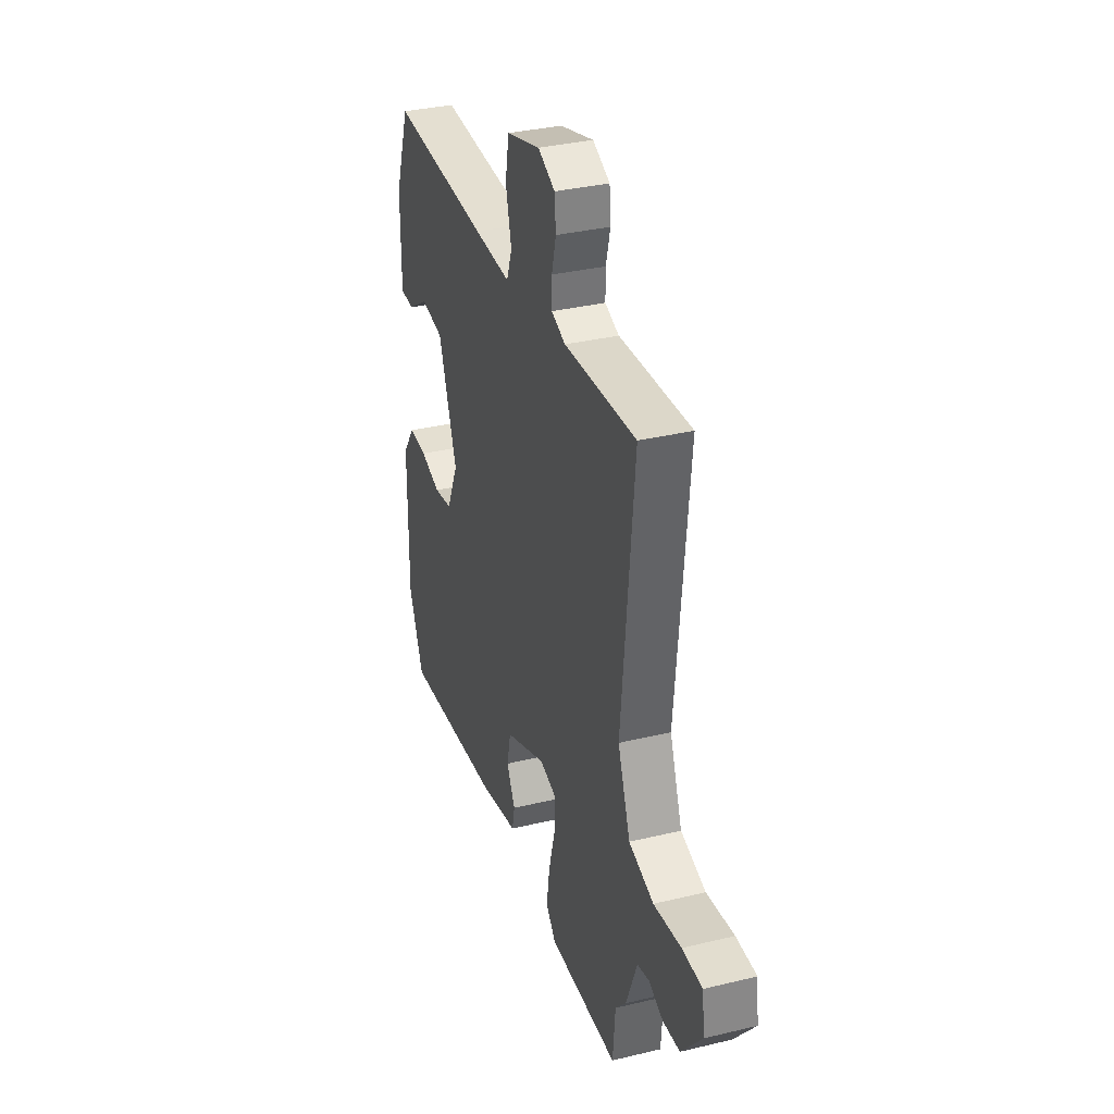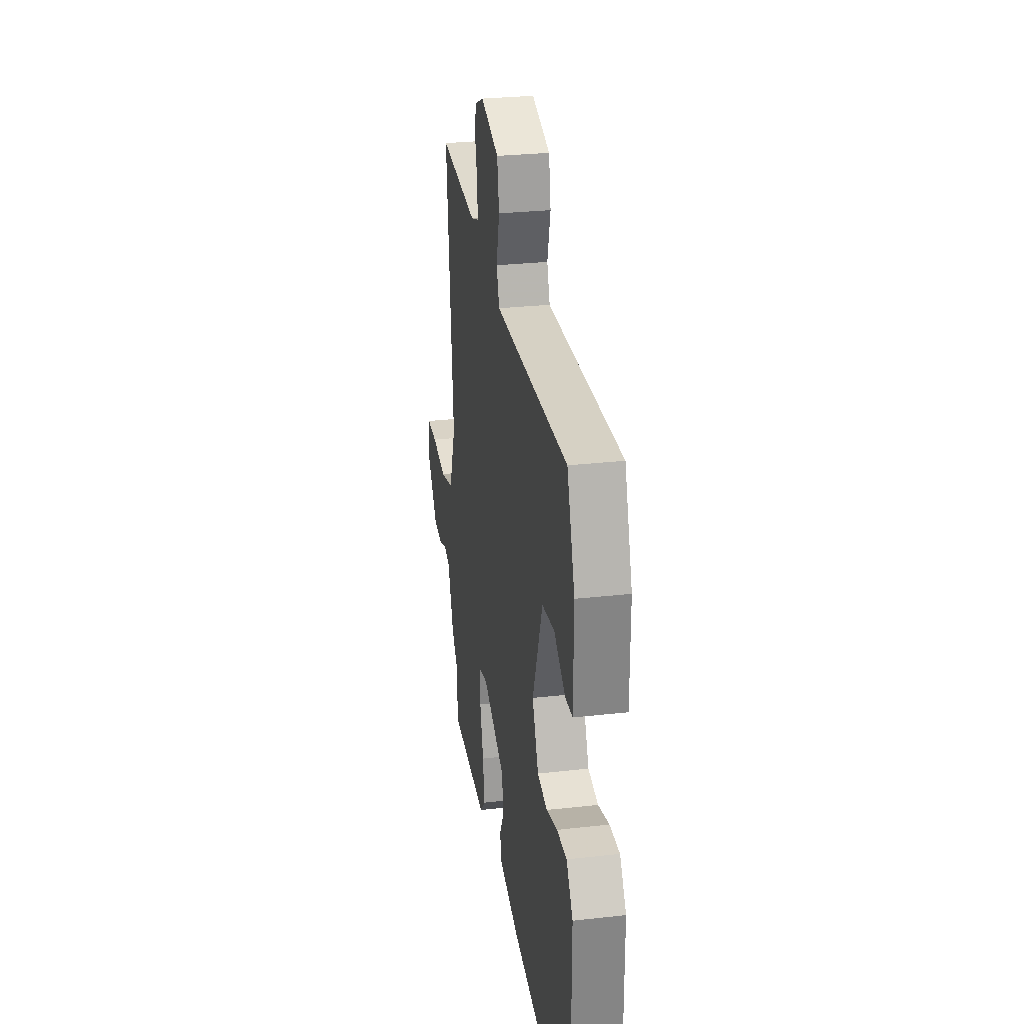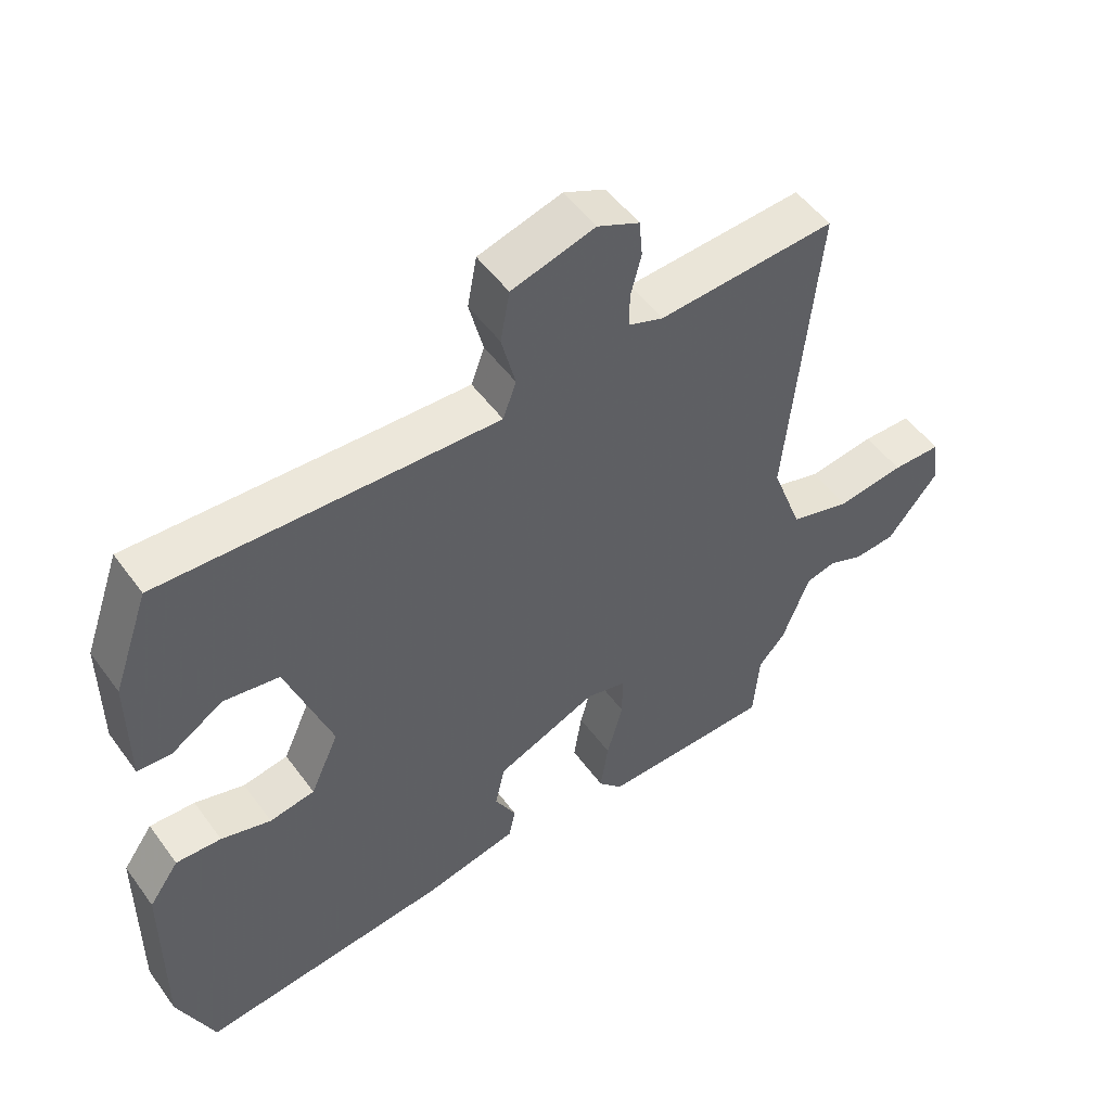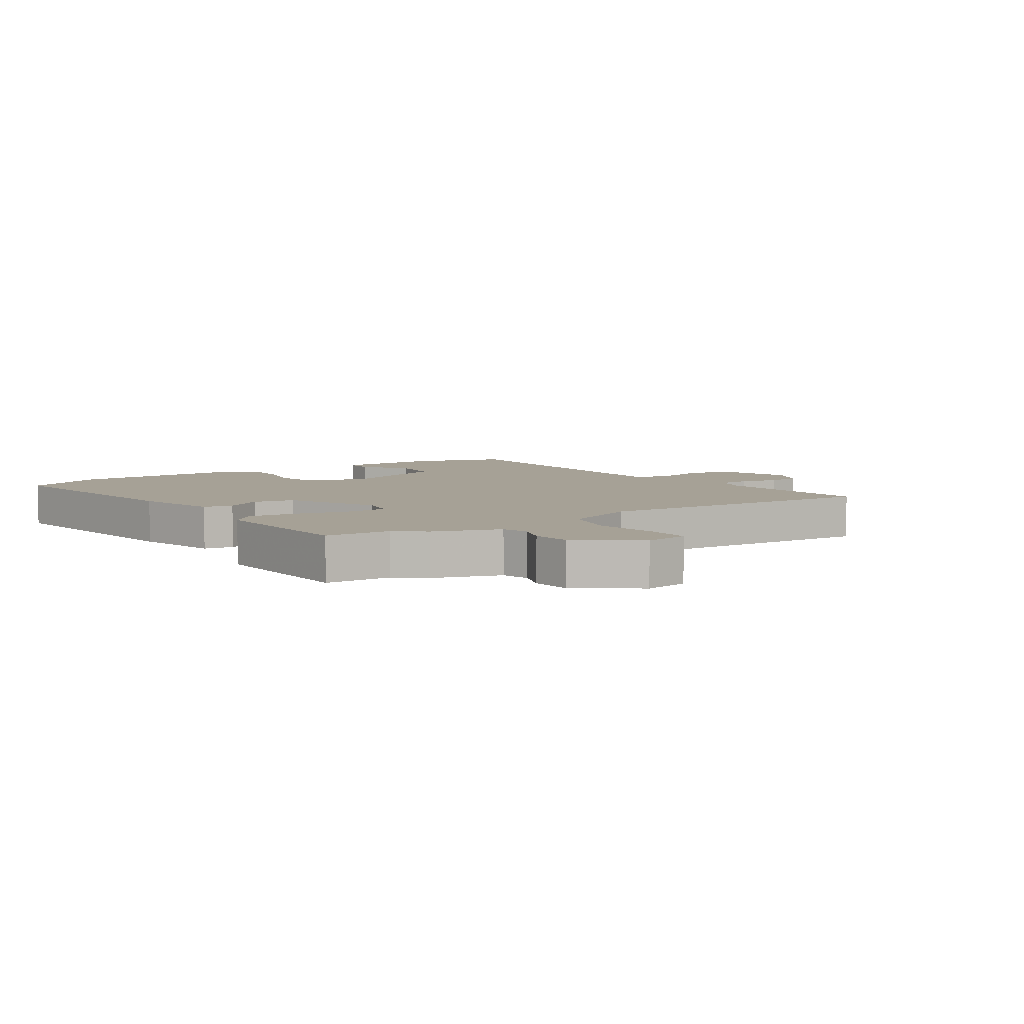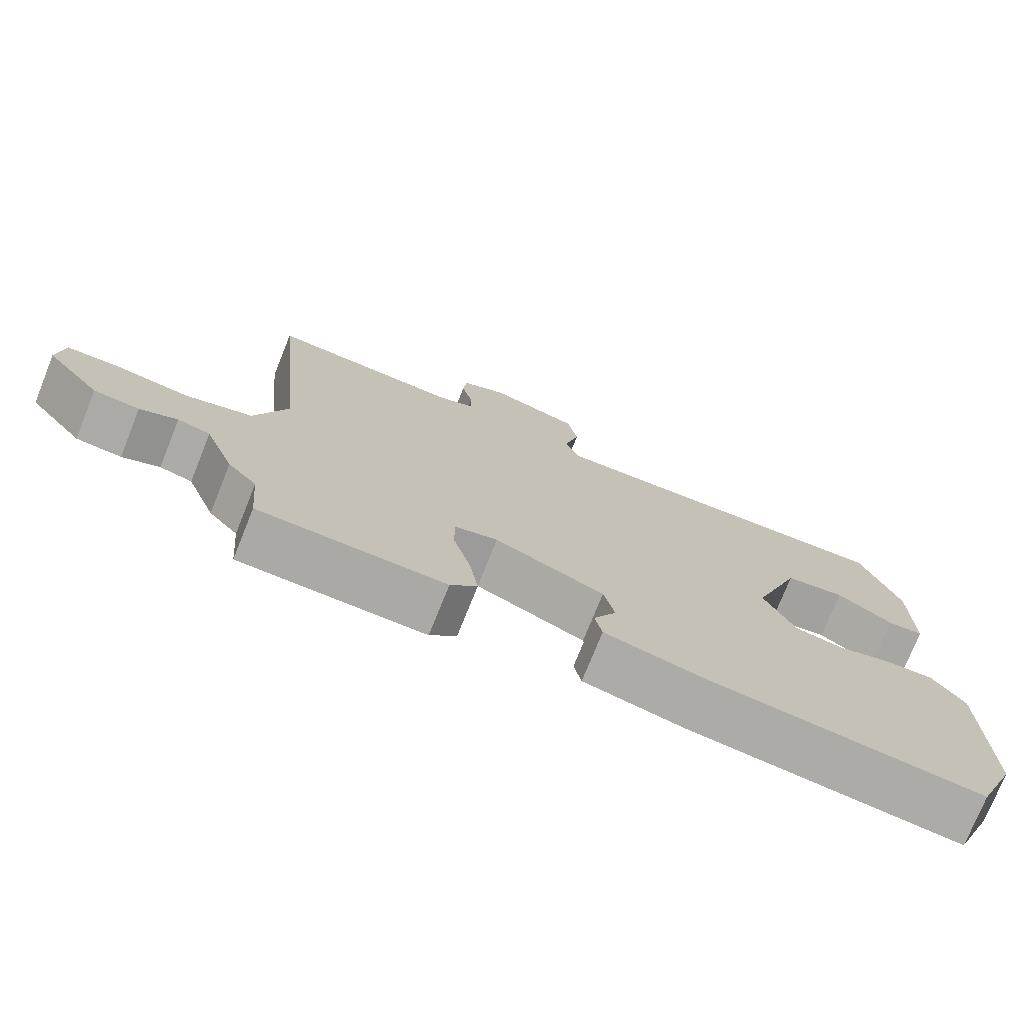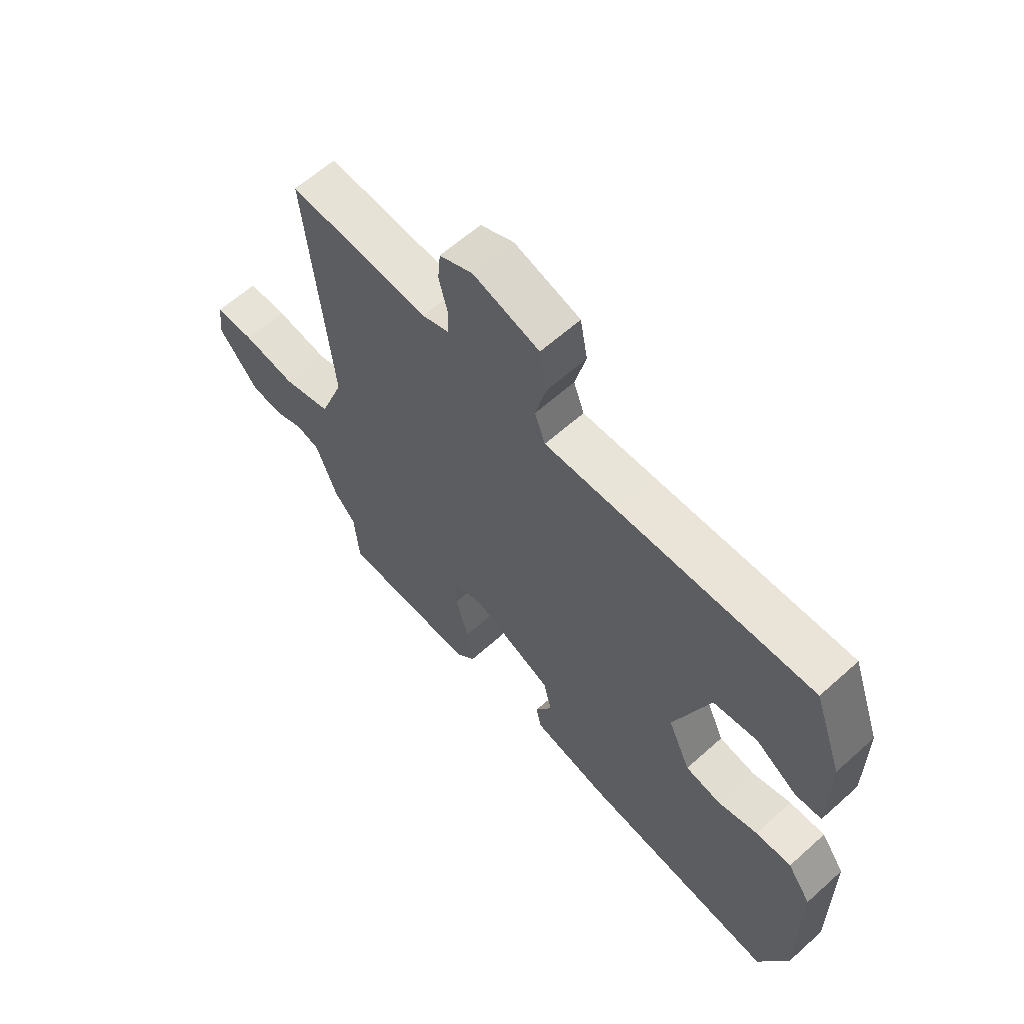
<metadata>
{"format":"obj","ext":"obj","renderer":"f3d","projection":"perspective","resolution":1024,"background":"white","views":[{"elev":34.1,"azim":-108.0,"up":"+Z"},{"elev":29.1,"azim":80.5,"up":"+Z"},{"elev":51.3,"azim":145.1,"up":"+Z"},{"elev":6.2,"azim":-126.4,"up":"+Y"},{"elev":-75.1,"azim":-21.9,"up":"+Z"},{"elev":61.9,"azim":47.7,"up":"+Z"}]}
</metadata>
<code>
v -0.499 0.07 -0.516
v -0.508 0.07 -0.409
v -0.548 0.07 -0.364
v -0.589 0.07 -0.258
v -0.634 0.07 -0.247
v -0.686 0.07 -0.269
v -0.749 0.07 -0.264
v -0.825 0.07 -0.17
v -0.816 0.07 -0.097
v -0.742 0.07 -0.096
v -0.641 0.07 -0.11
v -0.549 0.07 -0.083
v -0.503 0.07 0.042
v -0.549 0.07 0.515
v -0.283 0.07 0.498
v -0.231 0.07 0.517
v -0.231 0.07 0.568
v -0.247 0.07 0.63
v -0.242 0.07 0.686
v -0.179 0.07 0.715
v -0.054 0.07 0.679
v -0.04 0.07 0.603
v -0.061 0.07 0.519
v -0.041 0.07 0.464
v 0.095 0.07 0.469
v 0.462 0.07 0.485
v 0.516 0.07 0.333
v 0.516 0.07 0.163
v 0.466 0.07 0.16
v 0.388 0.07 0.21
v 0.304 0.07 0.197
v 0.236 0.07 0.009
v 0.279 0.07 -0.086
v 0.347 0.07 -0.098
v 0.422 0.07 -0.076
v 0.49 0.07 -0.073
v 0.535 0.07 -0.137
v 0.537 0.07 -0.411
v 0.482 0.07 -0.543
v 0.105 0.07 -0.502
v -0.035 0.07 -0.471
v -0.045 0.07 -0.423
v -0.013 0.07 -0.363
v -0.028 0.07 -0.297
v -0.18 0.07 -0.232
v -0.24 0.07 -0.247
v -0.24 0.07 -0.314
v -0.216 0.07 -0.402
v -0.204 0.07 -0.48
v -0.241 0.07 -0.521
v -0.499 0 -0.516
v -0.508 0 -0.409
v -0.548 0 -0.364
v -0.589 0 -0.258
v -0.634 0 -0.247
v -0.686 0 -0.269
v -0.749 0 -0.264
v -0.825 0 -0.17
v -0.816 0 -0.097
v -0.742 0 -0.096
v -0.641 0 -0.11
v -0.549 0 -0.083
v -0.503 0 0.042
v -0.549 0 0.515
v -0.283 0 0.498
v -0.231 0 0.517
v -0.231 0 0.568
v -0.247 0 0.63
v -0.242 0 0.686
v -0.179 0 0.715
v -0.054 0 0.679
v -0.04 0 0.603
v -0.061 0 0.519
v -0.041 0 0.464
v 0.095 0 0.469
v 0.462 0 0.485
v 0.516 0 0.333
v 0.516 0 0.163
v 0.466 0 0.16
v 0.388 0 0.21
v 0.304 0 0.197
v 0.236 0 0.009
v 0.279 0 -0.086
v 0.347 0 -0.098
v 0.422 0 -0.076
v 0.49 0 -0.073
v 0.535 0 -0.137
v 0.537 0 -0.411
v 0.482 0 -0.543
v 0.105 0 -0.502
v -0.035 0 -0.471
v -0.045 0 -0.423
v -0.013 0 -0.363
v -0.028 0 -0.297
v -0.18 0 -0.232
v -0.24 0 -0.247
v -0.24 0 -0.314
v -0.216 0 -0.402
v -0.204 0 -0.48
v -0.241 0 -0.521
f 50 1 2
f 49 50 2
f 48 49 2
f 47 48 2
f 2 3 4
f 47 2 4
f 46 47 4
f 45 46 4 5
f 41 42 43
f 40 41 43
f 39 40 43
f 38 39 43
f 37 38 43
f 36 37 43
f 35 36 43
f 34 35 43
f 33 34 43 44
f 32 33 44 45
f 28 29 30
f 27 28 30
f 26 27 30
f 25 26 30
f 24 25 30 31
f 21 22 23
f 20 21 23
f 19 20 23
f 18 19 23
f 17 18 23
f 16 17 23 24
f 31 32 45
f 24 31 45
f 16 24 45
f 15 16 45
f 9 10 11
f 8 9 11
f 7 8 11
f 6 7 11
f 5 6 11
f 5 11 12
f 45 5 12
f 13 14 15 45
f 12 13 45
f 52 51 100
f 52 100 99
f 52 99 98
f 52 98 97
f 54 53 52
f 54 52 97
f 54 97 96
f 55 54 96 95
f 93 92 91
f 93 91 90
f 93 90 89
f 93 89 88
f 93 88 87
f 93 87 86
f 93 86 85
f 93 85 84
f 94 93 84 83
f 95 94 83 82
f 80 79 78
f 80 78 77
f 80 77 76
f 80 76 75
f 81 80 75 74
f 73 72 71
f 73 71 70
f 73 70 69
f 73 69 68
f 73 68 67
f 74 73 67 66
f 95 82 81
f 95 81 74
f 95 74 66
f 95 66 65
f 61 60 59
f 61 59 58
f 61 58 57
f 61 57 56
f 61 56 55
f 62 61 55
f 62 55 95
f 95 65 64 63
f 95 63 62
f 1 51 52 2
f 2 52 53 3
f 3 53 54 4
f 4 54 55 5
f 5 55 56 6
f 6 56 57 7
f 7 57 58 8
f 8 58 59 9
f 9 59 60 10
f 10 60 61 11
f 11 61 62 12
f 12 62 63 13
f 13 63 64 14
f 14 64 65 15
f 15 65 66 16
f 16 66 67 17
f 17 67 68 18
f 18 68 69 19
f 19 69 70 20
f 20 70 71 21
f 21 71 72 22
f 22 72 73 23
f 23 73 74 24
f 24 74 75 25
f 25 75 76 26
f 26 76 77 27
f 27 77 78 28
f 28 78 79 29
f 29 79 80 30
f 30 80 81 31
f 31 81 82 32
f 32 82 83 33
f 33 83 84 34
f 34 84 85 35
f 35 85 86 36
f 36 86 87 37
f 37 87 88 38
f 38 88 89 39
f 39 89 90 40
f 40 90 91 41
f 41 91 92 42
f 42 92 93 43
f 43 93 94 44
f 44 94 95 45
f 45 95 96 46
f 46 96 97 47
f 47 97 98 48
f 48 98 99 49
f 49 99 100 50
f 50 100 51 1

</code>
